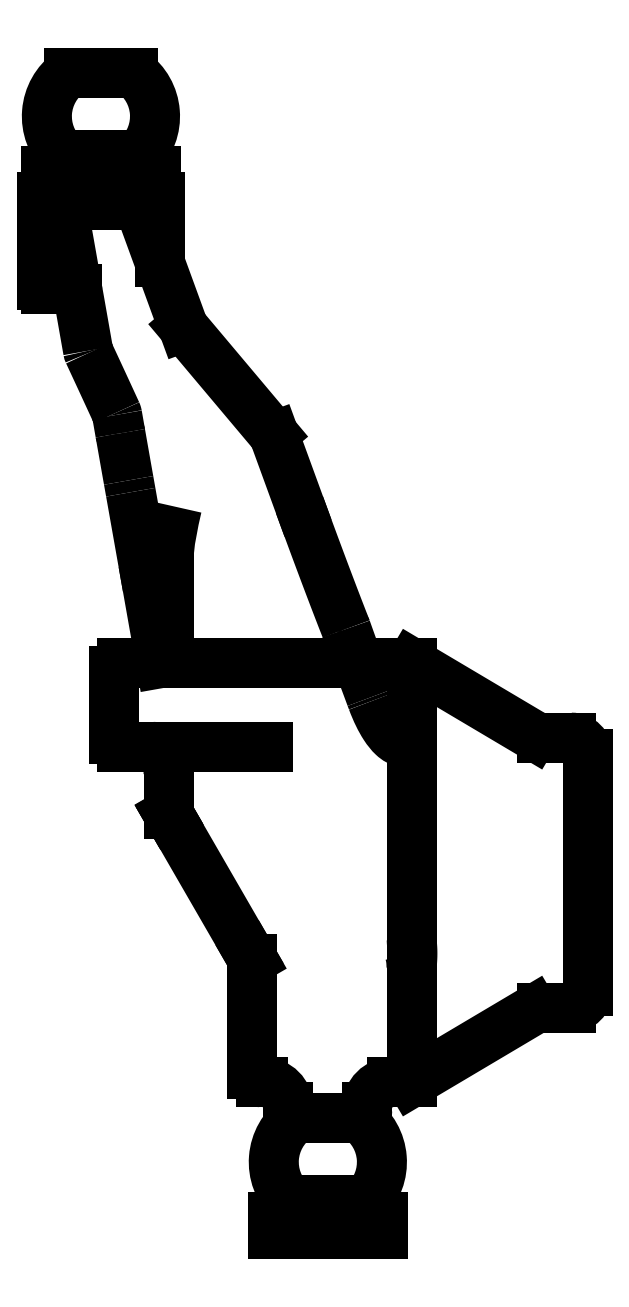
<metadata>
{"format":"dxf","ext":"dxf","renderer":"ezdxf+matplotlib","layout":"modelspace","background":"white","min_lineweight":24,"dpi":150}
</metadata>
<code>
0
SECTION
2
ENTITIES
0
SPLINE
8
Visible (ISO)
210
0
220
0
230
0
70
    8
71
    3
72
   10
73
    6
74
    0
42
1e-07
43
1e-07
40
0.05455
40
0.05455
40
0.05455
40
0.05455
40
0.0549
40
0.0549
40
0.05516
40
0.05516
40
0.05516
40
0.05516
10
-12.38
20
43.47
30
0
10
-12.38
20
43.47
30
0
10
-12.38
20
43.47
30
0
10
-12.38
20
43.47
30
0
10
-12.38
20
43.47
30
0
10
-12.38
20
43.47
30
0
0
LINE
8
Visible (ISO)
10
-9.954
20
29.76
11
-10.75
21
34.27
0
SPLINE
8
Visible (ISO)
210
0
220
0
230
0
70
    8
71
    3
72
   16
73
   12
74
    0
42
1e-07
43
1e-07
40
0
40
0
40
0
40
0
40
0.005341
40
0.005341
40
0.01068
40
0.01068
40
0.01602
40
0.01602
40
0.02136
40
0.02136
40
0.02671
40
0.02671
40
0.02671
40
0.02671
10
-12.57
20
44.57
30
0
10
-12.57
20
44.58
30
0
10
-12.57
20
44.59
30
0
10
-12.58
20
44.61
30
0
10
-12.58
20
44.62
30
0
10
-12.59
20
44.64
30
0
10
-12.59
20
44.64
30
0
10
-12.59
20
44.66
30
0
10
-12.6
20
44.67
30
0
10
-12.6
20
44.69
30
0
10
-12.61
20
44.7
30
0
10
-12.61
20
44.7
30
0
0
SPLINE
8
Visible (ISO)
210
0
220
0
230
0
70
    8
71
    3
72
   16
73
   12
74
    0
42
1e-07
43
1e-07
40
-1.681
40
-1.681
40
-1.681
40
-1.681
40
-1.585
40
-1.585
40
-1.488
40
-1.488
40
-1.392
40
-1.392
40
-1.295
40
-1.295
40
-1.199
40
-1.199
40
-1.199
40
-1.199
10
-14.26
20
48.27
30
0
10
-14.15
20
48.03
30
0
10
-14.03
20
47.78
30
0
10
-13.81
20
47.3
30
0
10
-13.7
20
47.06
30
0
10
-13.47
20
46.58
30
0
10
-13.36
20
46.34
30
0
10
-13.14
20
45.86
30
0
10
-13.03
20
45.62
30
0
10
-12.82
20
45.16
30
0
10
-12.71
20
44.93
30
0
10
-12.61
20
44.7
30
0
0
SPLINE
8
Visible (ISO)
210
0
220
0
230
0
70
    8
71
    3
72
   16
73
   12
74
    0
42
1e-07
43
1e-07
40
-1.154
40
-1.154
40
-1.154
40
-1.154
40
-1.142
40
-1.142
40
-1.13
40
-1.13
40
-1.117
40
-1.117
40
-1.105
40
-1.105
40
-1.093
40
-1.093
40
-1.093
40
-1.093
10
-12.57
20
44.57
30
0
10
-12.56
20
44.5
30
0
10
-12.54
20
44.42
30
0
10
-12.52
20
44.28
30
0
10
-12.51
20
44.2
30
0
10
-12.48
20
44.05
30
0
10
-12.47
20
43.98
30
0
10
-12.44
20
43.83
30
0
10
-12.43
20
43.76
30
0
10
-12.4
20
43.62
30
0
10
-12.39
20
43.54
30
0
10
-12.38
20
43.47
30
0
0
ELLIPSE
8
Visible (ISO)
10
-11.06
20
30.36
30
0
11
-13.98
21
79.48
31
0
40
0.01211
41
4.831
42
4.84
0
SPLINE
8
Visible (ISO)
210
0
220
0
230
0
70
    8
71
    3
72
   16
73
   12
74
    0
42
1e-07
43
1e-07
40
0
40
0
40
0
40
0
40
0.05715
40
0.05715
40
0.1143
40
0.1143
40
0.1714
40
0.1714
40
0.2286
40
0.2286
40
0.2857
40
0.2857
40
0.2857
40
0.2857
10
-11.88
20
40.66
30
0
10
-11.92
20
40.85
30
0
10
-11.95
20
41.03
30
0
10
-12.01
20
41.41
30
0
10
-12.05
20
41.59
30
0
10
-12.11
20
41.97
30
0
10
-12.15
20
42.16
30
0
10
-12.21
20
42.53
30
0
10
-12.25
20
42.72
30
0
10
-12.31
20
43.09
30
0
10
-12.35
20
43.28
30
0
10
-12.38
20
43.47
30
0
0
ARC
8
Visible (ISO)
10
-13.81
20
48.48
40
0.5
50
190
51
205
0
SPLINE
8
Visible (ISO)
210
0
220
0
230
0
70
    8
71
    3
72
   16
73
   12
74
    0
42
1e-07
43
1e-07
40
-1.571
40
-1.571
40
-1.571
40
-1.571
40
-1.466
40
-1.466
40
-1.36
40
-1.36
40
-1.255
40
-1.255
40
-1.15
40
-1.15
40
-1.045
40
-1.045
40
-1.045
40
-1.045
10
-10.75
20
34.27
30
0
10
-10.82
20
34.66
30
0
10
-10.89
20
35.06
30
0
10
-11.03
20
35.85
30
0
10
-11.1
20
36.25
30
0
10
-11.24
20
37.02
30
0
10
-11.31
20
37.41
30
0
10
-11.44
20
38.16
30
0
10
-11.51
20
38.53
30
0
10
-11.63
20
39.26
30
0
10
-11.7
20
39.61
30
0
10
-11.76
20
39.95
30
0
0
ELLIPSE
8
Visible (ISO)
10
-13.53
20
43.8
30
0
11
3.5
21
-19.9
31
0
40
0.002098
41
2.014
42
2.289
0
LINE
8
Visible (ISO)
10
-14.95
20
52.09
11
-14.96
21
52.09
0
LINE
8
Visible (ISO)
10
-10.03
20
53.69
11
-10.03
21
57.59
0
LINE
8
Visible (ISO)
10
-17.03
20
52.34
11
-17.03
21
57.59
0
SPLINE
8
Visible (ISO)
210
0
220
0
230
0
70
    8
71
    3
72
   14
73
   10
74
    0
42
1e-07
43
1e-07
40
0
40
0
40
0
40
0
40
0.009127
40
0.009127
40
0.01824
40
0.01824
40
0.02786
40
0.02786
40
0.03843
40
0.03843
40
0.03843
40
0.03843
10
-15
20
52.34
30
0
10
-14.99
20
52.31
30
0
10
-14.99
20
52.27
30
0
10
-14.98
20
52.21
30
0
10
-14.97
20
52.18
30
0
10
-14.96
20
52.14
30
0
10
-14.96
20
52.12
30
0
10
-14.96
20
52.09
30
0
10
-14.96
20
52.09
30
0
10
-14.96
20
52.09
30
0
0
LINE
8
Visible (ISO)
10
-14.96
20
52.09
11
-16.78
21
52.09
0
ARC
8
Visible (ISO)
10
-16.78
20
52.34
40
0.25
50
180
51
270
0
LINE
8
Visible (ISO)
10
-11.62
20
57.09
11
-15.22
21
57.09
0
LINE
8
Visible (ISO)
10
-15.22
20
57.09
11
-15.23
21
57.09
0
SPLINE
8
Visible (ISO)
210
0
220
0
230
0
70
    8
71
    3
72
   14
73
   10
74
    0
42
1e-07
43
1e-07
40
0
40
0
40
0
40
0
40
0.01784
40
0.01784
40
0.04317
40
0.04317
40
0.07045
40
0.07045
40
0.07068
40
0.07068
40
0.07068
40
0.07068
10
-15.81
20
56.9
30
0
10
-15.82
20
56.96
30
0
10
-15.82
20
57.02
30
0
10
-15.83
20
57.16
30
0
10
-15.83
20
57.25
30
0
10
-15.8
20
57.42
30
0
10
-15.78
20
57.51
30
0
10
-15.74
20
57.58
30
0
10
-15.74
20
57.59
30
0
10
-15.74
20
57.59
30
0
0
SPLINE
8
Visible (ISO)
210
0
220
0
230
0
70
    8
71
    3
72
    8
73
    4
74
    0
42
1e-07
43
1e-07
40
0.06204
40
0.06204
40
0.06204
40
0.06204
40
0.06333
40
0.06333
40
0.06333
40
0.06333
10
-11.26
20
56.93
30
0
10
-11.27
20
56.94
30
0
10
-11.27
20
56.94
30
0
10
-11.27
20
56.94
30
0
0
ARC
8
Visible (ISO)
10
-11.62
20
56.59
40
0.5
50
20.04
51
90
0
ELLIPSE
8
Visible (ISO)
10
-9.054
20
49.54
30
0
11
0.4394
21
0.2543
31
0
40
0.0595
41
0.0105
42
1.536
0
LINE
8
Visible (ISO)
10
-9.5
20
20.9
11
-9.5
21
20.76
0
LINE
8
Visible (ISO)
10
-9.5
20
20.76
11
-9.489
21
20.74
0
SPLINE
8
Visible (ISO)
210
0
220
0
230
0
70
    8
71
    3
72
    8
73
    4
74
    0
42
1e-07
43
1e-07
40
-0.06883
40
-0.06883
40
-0.06883
40
-0.06883
40
-0.06104
40
-0.06104
40
-0.06104
40
-0.06104
10
-9.489
20
20.74
30
0
10
-9.483
20
20.73
30
0
10
-9.476
20
20.73
30
0
10
-9.466
20
20.72
30
0
0
LINE
8
Visible (ISO)
10
-9.489
20
20.74
11
-9.433
21
20.65
0
LINE
8
Visible (ISO)
10
-4.5
20
5.264
11
-4.5
21
12.1
0
LINE
8
Visible (ISO)
10
-8.614
20
49.8
11
-11.15
21
56.76
0
LINE
8
Visible (ISO)
10
-3.275
20
43.45
11
-8.614
21
49.8
0
ARC
8
Visible (ISO)
10
-4
20
5.264
40
0.5
50
180
51
270
0
SPLINE
8
Visible (ISO)
210
0
220
0
230
0
70
    8
71
    3
72
    8
73
    4
74
    0
42
1e-07
43
1e-07
40
0.6009
40
0.6009
40
0.6009
40
0.6009
40
0.9063
40
0.9063
40
0.9063
40
0.9063
10
-9.5
20
35.87
30
0
10
-9.5
20
36.89
30
0
10
-9.222
20
38.08
30
0
10
-9
20
39.07
30
0
0
ARC
8
Visible (ISO)
10
-9
20
20.9
40
0.5
50
180
51
210
0
LINE
8
Visible (ISO)
10
-4.489
20
12.08
11
-4.67
21
12.4
0
SPLINE
8
Visible (ISO)
210
0
220
0
230
0
70
    8
71
    3
72
   16
73
   12
74
    0
42
1e-07
43
1e-07
40
-0.0003237
40
-0.0003237
40
-0.0003237
40
-0.0003237
40
0
40
0
40
0.01516
40
0.01516
40
0.03028
40
0.03028
40
0.04992
40
0.04992
40
0.06907
40
0.06907
40
0.06907
40
0.06907
10
-4
20
12.03
30
0
10
-4.001
20
12.03
30
0
10
-4.002
20
12.03
30
0
10
-4.052
20
12.02
30
0
10
-4.101
20
12.01
30
0
10
-4.195
20
12
30
0
10
-4.239
20
12
30
0
10
-4.333
20
12
30
0
10
-4.379
20
12.01
30
0
10
-4.45
20
12.04
30
0
10
-4.476
20
12.06
30
0
10
-4.489
20
12.08
30
0
0
LINE
8
Visible (ISO)
10
-9.433
20
20.65
11
-4.67
21
12.4
0
SPLINE
8
Visible (ISO)
210
0
220
0
230
0
70
    8
71
    3
72
   26
73
   22
74
    0
42
1e-07
43
1e-07
40
0
40
0
40
0
40
0
40
0.01146
40
0.01146
40
0.03521
40
0.03521
40
0.04431
40
0.04431
40
0.04731
40
0.04731
40
0.04915
40
0.04915
40
0.05081
40
0.05081
40
0.05293
40
0.05293
40
0.05722
40
0.05722
40
0.06608
40
0.06608
40
0.09063
40
0.09063
40
0.09063
40
0.09063
10
5
20
11.6
30
0
10
5
20
11.64
30
0
10
5.003
20
11.68
30
0
10
5.015
20
11.84
30
0
10
5.029
20
11.99
30
0
10
5.04
20
12.24
30
0
10
5.041
20
12.31
30
0
10
5.042
20
12.4
30
0
10
5.043
20
12.42
30
0
10
5.042
20
12.46
30
0
10
5.042
20
12.47
30
0
10
5.042
20
12.5
30
0
10
5.042
20
12.51
30
0
10
5.042
20
12.54
30
0
10
5.041
20
12.55
30
0
10
5.04
20
12.6
30
0
10
5.039
20
12.63
30
0
10
5.036
20
12.73
30
0
10
5.032
20
12.8
30
0
10
5.015
20
13.05
30
0
10
5
20
13.2
30
0
10
5
20
13.29
30
0
0
SPLINE
8
Visible (ISO)
210
0
220
0
230
0
70
    8
71
    3
72
   12
73
    8
74
    0
42
1e-07
43
1e-07
40
-0.0004159
40
-0.0004159
40
-0.0004159
40
-0.0004159
40
0
40
0
40
0.04533
40
0.04533
40
0.09463
40
0.09463
40
0.09463
40
0.09463
10
4.886
20
12.46
30
0
10
4.886
20
12.46
30
0
10
4.886
20
12.45
30
0
10
4.923
20
12.32
30
0
10
4.951
20
12.18
30
0
10
4.99
20
11.9
30
0
10
5
20
11.75
30
0
10
5
20
11.6
30
0
0
LINE
8
Visible (ISO)
10
-6.894
20
24.76
11
-3.565
21
24.76
0
LINE
8
Visible (ISO)
10
-6.894
20
24.76
11
-12.25
21
24.76
0
LINE
8
Visible (ISO)
10
-9.5
20
23.16
11
-9.5
21
20.9
0
LINE
8
Visible (ISO)
10
-9.5
20
35.87
11
-9.5
21
29.76
0
LINE
8
Visible (ISO)
10
-12.25
20
29.76
11
-6.894
21
29.76
0
LINE
8
Visible (ISO)
10
-2.982
20
29.76
11
-6.894
21
29.76
0
LINE
8
Visible (ISO)
10
-2.982
20
29.76
11
-2.257
21
29.76
0
LINE
8
Visible (ISO)
10
-0.6776
20
29.76
11
-2.257
21
29.76
0
SPLINE
8
Visible (ISO)
210
0
220
0
230
0
70
    8
71
    3
72
   16
73
   12
74
    0
42
1e-07
43
1e-07
40
-0.0003128
40
-0.0003128
40
-0.0003128
40
-0.0003128
40
0
40
0
40
0.01128
40
0.01128
40
0.02253
40
0.02253
40
0.04224
40
0.04224
40
0.0616
40
0.0616
40
0.0616
40
0.0616
10
0.5981
20
32.08
30
0
10
0.5992
20
32.08
30
0
10
0.6002
20
32.08
30
0
10
0.6388
20
32.08
30
0
10
0.6762
20
32.07
30
0
10
0.7493
20
32.06
30
0
10
0.7848
20
32.06
30
0
10
0.878
20
32.03
30
0
10
0.9314
20
32
30
0
10
1.019
20
31.93
30
0
10
1.053
20
31.89
30
0
10
1.076
20
31.84
30
0
0
SPLINE
8
Visible (ISO)
210
0
220
0
230
0
70
    8
71
    3
72
   10
73
    6
74
    0
42
1e-07
43
1e-07
40
0.106
40
0.106
40
0.106
40
0.106
40
0.1075
40
0.1075
40
0.1111
40
0.1111
40
0.1111
40
0.1111
10
1.076
20
31.84
30
0
10
1.077
20
31.84
30
0
10
1.079
20
31.83
30
0
10
1.085
20
31.82
30
0
10
1.089
20
31.81
30
0
10
1.092
20
31.8
30
0
0
ARC
8
Visible (ISO)
10
-12.25
20
25.26
40
0.5
50
180
51
270
0
SPLINE
8
Visible (ISO)
210
0
220
0
230
0
70
    8
71
    3
72
   16
73
   12
74
    0
42
1e-07
43
1e-07
40
-1.571
40
-1.571
40
-1.571
40
-1.571
40
-1.523
40
-1.523
40
-1.474
40
-1.474
40
-1.426
40
-1.426
40
-1.378
40
-1.378
40
-1.33
40
-1.33
40
-1.33
40
-1.33
10
-10.44
20
24.76
30
0
10
-10.41
20
24.76
30
0
10
-10.38
20
24.76
30
0
10
-10.32
20
24.75
30
0
10
-10.28
20
24.73
30
0
10
-10.2
20
24.7
30
0
10
-10.16
20
24.67
30
0
10
-10.07
20
24.61
30
0
10
-10.02
20
24.57
30
0
10
-9.918
20
24.47
30
0
10
-9.865
20
24.42
30
0
10
-9.809
20
24.35
30
0
0
SPLINE
8
Visible (ISO)
210
0
220
0
230
0
70
    8
71
    3
72
   16
73
   12
74
    0
42
1e-07
43
1e-07
40
0
40
0
40
0
40
0
40
0.08936
40
0.08936
40
0.1787
40
0.1787
40
0.2681
40
0.2681
40
0.3574
40
0.3574
40
0.4468
40
0.4468
40
0.4468
40
0.4468
10
-9.5
20
23.16
30
0
10
-9.5
20
23.28
30
0
10
-9.505
20
23.39
30
0
10
-9.523
20
23.59
30
0
10
-9.537
20
23.69
30
0
10
-9.573
20
23.86
30
0
10
-9.595
20
23.94
30
0
10
-9.645
20
24.08
30
0
10
-9.674
20
24.14
30
0
10
-9.737
20
24.26
30
0
10
-9.772
20
24.31
30
0
10
-9.809
20
24.35
30
0
0
ARC
8
Visible (ISO)
10
-12.25
20
29.26
40
0.5
50
90
51
180
0
SPLINE
8
Visible (ISO)
210
0
220
0
230
0
70
    8
71
    3
72
   16
73
   12
74
    0
42
1e-07
43
1e-07
40
-1.571
40
-1.571
40
-1.571
40
-1.571
40
-1.408
40
-1.408
40
-1.244
40
-1.244
40
-1.081
40
-1.081
40
-0.918
40
-0.918
40
-0.7547
40
-0.7547
40
-0.7547
40
-0.7547
10
-1.693
20
39.2
30
0
10
-1.485
20
38.63
30
0
10
-1.278
20
38.07
30
0
10
-0.8678
20
36.96
30
0
10
-0.6656
20
36.41
30
0
10
-0.2723
20
35.36
30
0
10
-0.08105
20
34.85
30
0
10
0.2853
20
33.89
30
0
10
0.4605
20
33.43
30
0
10
0.79
20
32.57
30
0
10
0.9444
20
32.18
30
0
10
1.086
20
31.82
30
0
0
LINE
8
Visible (ISO)
10
-1.693
20
39.2
11
-3.187
21
43.3
0
ARC
8
Visible (ISO)
10
-3.657
20
43.13
40
0.5
50
20.04
51
40.07
0
LINE
8
Visible (ISO)
10
5
20
13.29
11
5
21
24.66
0
LINE
8
Visible (ISO)
10
5
20
24.66
11
5
21
26.12
0
SPLINE
8
Visible (ISO)
210
0
220
0
230
0
70
    8
71
    3
72
   26
73
   22
74
    0
42
1e-07
43
1e-07
40
-0.8887
40
-0.8887
40
-0.8887
40
-0.8887
40
-0.8485
40
-0.8485
40
-0.7595
40
-0.7595
40
-0.688
40
-0.688
40
-0.6103
40
-0.6103
40
-0.5486
40
-0.5486
40
-0.4973
40
-0.4973
40
-0.441
40
-0.441
40
-0.356
40
-0.356
40
-0.213
40
-0.213
40
0
40
0
40
0
40
0
10
4.983
20
26.07
30
0
10
4.98
20
26.03
30
0
10
4.976
20
25.99
30
0
10
4.96
20
25.85
30
0
10
4.945
20
25.75
30
0
10
4.907
20
25.59
30
0
10
4.885
20
25.51
30
0
10
4.827
20
25.37
30
0
10
4.788
20
25.29
30
0
10
4.695
20
25.18
30
0
10
4.644
20
25.14
30
0
10
4.53
20
25.09
30
0
10
4.472
20
25.08
30
0
10
4.338
20
25.1
30
0
10
4.266
20
25.12
30
0
10
4.086
20
25.21
30
0
10
3.981
20
25.29
30
0
10
3.725
20
25.53
30
0
10
3.556
20
25.74
30
0
10
3.143
20
26.38
30
0
10
2.891
20
26.88
30
0
10
2.656
20
27.51
30
0
0
SPLINE
8
Visible (ISO)
210
0
220
0
230
0
70
    8
71
    3
72
    8
73
    4
74
    0
42
1e-07
43
1e-07
40
0.2596
40
0.2596
40
0.2596
40
0.2596
40
0.2904
40
0.2904
40
0.2904
40
0.2904
10
2.656
20
27.51
30
0
10
2.63
20
27.59
30
0
10
2.604
20
27.66
30
0
10
2.578
20
27.73
30
0
0
SPLINE
8
Visible (ISO)
210
0
220
0
230
0
70
    8
71
    3
72
   12
73
    8
74
    0
42
1e-07
43
1e-07
40
0
40
0
40
0
40
0
40
0.3063
40
0.3063
40
0.3947
40
0.3947
40
0.4384
40
0.4384
40
0.4384
40
0.4384
10
2.578
20
27.73
30
0
10
2.239
20
28.64
30
0
10
1.88
20
29.61
30
0
10
1.427
20
30.86
30
0
10
1.328
20
31.14
30
0
10
1.184
20
31.54
30
0
10
1.137
20
31.67
30
0
10
1.092
20
31.8
30
0
0
LINE
8
Visible (ISO)
10
5
20
4.764
11
5
21
11.6
0
LINE
8
Visible (ISO)
10
5
20
26.53
11
5
21
29.76
0
LINE
8
Visible (ISO)
10
2.712
20
29.76
11
5
21
29.76
0
LINE
8
Visible (ISO)
10
-4
20
4.764
11
-3.85
21
4.764
0
LINE
8
Visible (ISO)
10
3.85
20
4.764
11
5
21
4.764
0
LINE
8
Visible (ISO)
10
12.77
20
25.31
11
14.5
21
25.31
0
LINE
8
Visible (ISO)
10
12.77
20
9.214
11
14.5
21
9.214
0
LINE
8
Visible (ISO)
10
12.26
20
9.074
11
5
21
4.764
0
LINE
8
Visible (ISO)
10
12.26
20
25.45
11
5
21
29.76
0
LINE
8
Visible (ISO)
10
15.5
20
24.31
11
15.5
21
10.21
0
ARC
8
Visible (ISO)
10
14.5
20
10.21
40
1
50
270
51
0
0
ARC
8
Visible (ISO)
10
14.5
20
24.31
40
1
50
0
51
90
0
ARC
8
Visible (ISO)
10
12.77
20
8.214
40
1
50
90
51
120.7
0
ARC
8
Visible (ISO)
10
12.77
20
26.31
40
1
50
239.3
51
270
0
SPLINE
8
Visible (ISO)
210
0
220
0
230
0
70
    8
71
    3
72
    8
73
    4
74
    0
42
1e-07
43
1e-07
40
1.311
40
1.311
40
1.311
40
1.311
40
1.434
40
1.434
40
1.434
40
1.434
10
4.983
20
26.07
30
0
10
4.995
20
26.22
30
0
10
5
20
26.37
30
0
10
5
20
26.53
30
0
0
SPLINE
8
Visible (ISO)
210
0
220
0
230
0
70
    8
71
    3
72
   16
73
   12
74
    0
42
1e-07
43
1e-07
40
1.291
40
1.291
40
1.291
40
1.291
40
1.329
40
1.329
40
1.367
40
1.367
40
1.405
40
1.405
40
1.443
40
1.443
40
1.481
40
1.481
40
1.481
40
1.481
10
-14.95
20
52.09
30
0
10
-14.91
20
51.84
30
0
10
-14.86
20
51.6
30
0
10
-14.78
20
51.11
30
0
10
-14.74
20
50.87
30
0
10
-14.65
20
50.38
30
0
10
-14.61
20
50.13
30
0
10
-14.52
20
49.64
30
0
10
-14.47
20
49.39
30
0
10
-14.39
20
48.89
30
0
10
-14.34
20
48.64
30
0
10
-14.3
20
48.39
30
0
0
SPLINE
8
Visible (ISO)
210
0
220
0
230
0
70
    8
71
    3
72
   14
73
   10
74
    0
42
1e-07
43
1e-07
40
0.03176
40
0.03176
40
0.03176
40
0.03176
40
0.1195
40
0.1195
40
0.2073
40
0.2073
40
0.295
40
0.295
40
0.365
40
0.365
40
0.365
40
0.365
10
3.13
20
29.73
30
0
10
2.969
20
29.73
30
0
10
2.811
20
29.75
30
0
10
2.512
20
29.8
30
0
10
2.371
20
29.84
30
0
10
2.11
20
29.94
30
0
10
1.99
20
30
30
0
10
1.792
20
30.13
30
0
10
1.711
20
30.2
30
0
10
1.636
20
30.28
30
0
0
LINE
8
Visible (ISO)
10
-12.75
20
29.26
11
-12.75
21
25.26
0
ARC
8
Visible (ISO)
10
-10.53
20
57.59
40
0.5
50
0
51
90
0
ARC
8
Visible (ISO)
10
-16.53
20
57.59
40
0.5
50
90
51
180
0
ARC
8
Visible (ISO)
10
1.85
20
3.114
40
0.5
50
270
51
0
0
ARC
8
Visible (ISO)
10
-1.85
20
3.114
40
0.5
50
180
51
270
0
LINE
8
Visible (ISO)
10
-2.35
20
3.114
11
-2.35
21
3.264
0
LINE
8
Visible (ISO)
10
2.35
20
3.114
11
2.35
21
3.264
0
ARC
8
Visible (ISO)
10
3.85
20
3.264
40
1.5
50
90
51
180
0
ARC
8
Visible (ISO)
10
-3.85
20
3.264
40
1.5
50
0
51
90
0
LINE
8
Visible (ISO)
10
-15.81
20
60.09
11
-11.26
21
60.09
0
LINE
8
Visible (ISO)
10
-15.42
20
64.99
11
-11.65
21
64.99
0
LINE
8
Visible (ISO)
10
-16.81
20
59.09
11
-10.26
21
59.09
0
LINE
8
Visible (ISO)
10
-16.81
20
58.09
11
-10.26
21
58.09
0
ARC
8
Visible (ISO)
10
-13.53
20
62.37
40
3.225
50
125.8
51
225.1
0
ARC
8
Visible (ISO)
10
-13.53
20
62.37
40
3.225
50
314.9
51
54.15
0
LINE
8
Visible (ISO)
10
-11.26
20
60.09
11
-11.26
21
59.09
0
LINE
8
Visible (ISO)
10
-15.81
20
60.09
11
-15.81
21
59.09
0
LINE
8
Visible (ISO)
10
-10.26
20
59.09
11
-10.26
21
58.09
0
LINE
8
Visible (ISO)
10
-16.81
20
59.09
11
-16.81
21
58.09
0
LINE
8
Visible (ISO)
10
-2.275
20
-2.286
11
2.275
21
-2.286
0
LINE
8
Visible (ISO)
10
-1.889
20
2.614
11
1.889
21
2.614
0
LINE
8
Visible (ISO)
10
-3.275
20
-3.286
11
3.275
21
-3.286
0
LINE
8
Visible (ISO)
10
-3.275
20
-4.286
11
3.275
21
-4.286
0
ARC
8
Visible (ISO)
10
-5.684e-14
20
0
40
3.225
50
125.8
51
225.1
0
ARC
8
Visible (ISO)
10
-5.684e-14
20
0
40
3.225
50
314.9
51
54.15
0
LINE
8
Visible (ISO)
10
2.275
20
-2.286
11
2.275
21
-3.286
0
LINE
8
Visible (ISO)
10
-2.275
20
-2.286
11
-2.275
21
-3.286
0
LINE
8
Visible (ISO)
10
3.275
20
-3.286
11
3.275
21
-4.286
0
LINE
8
Visible (ISO)
10
-3.275
20
-3.286
11
-3.275
21
-4.286
0
ENDSEC
0
EOF

</code>
